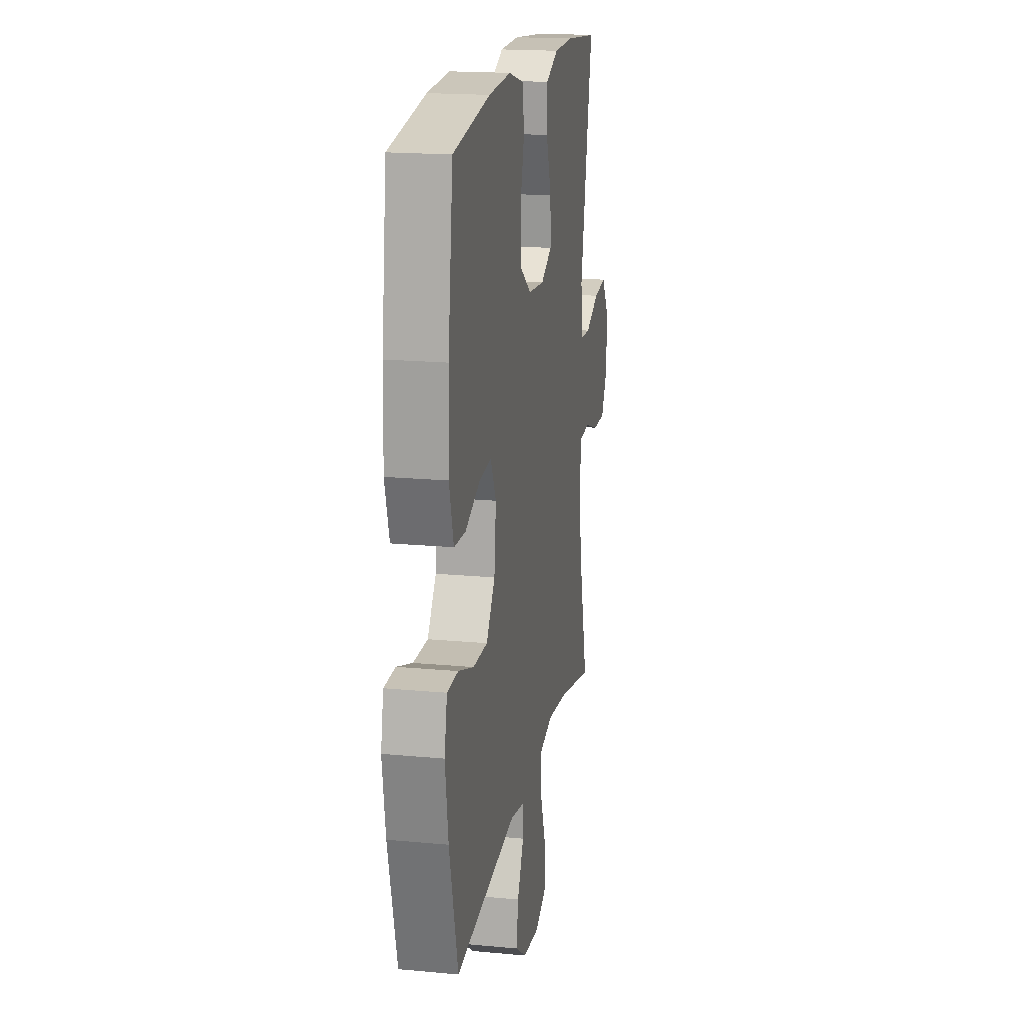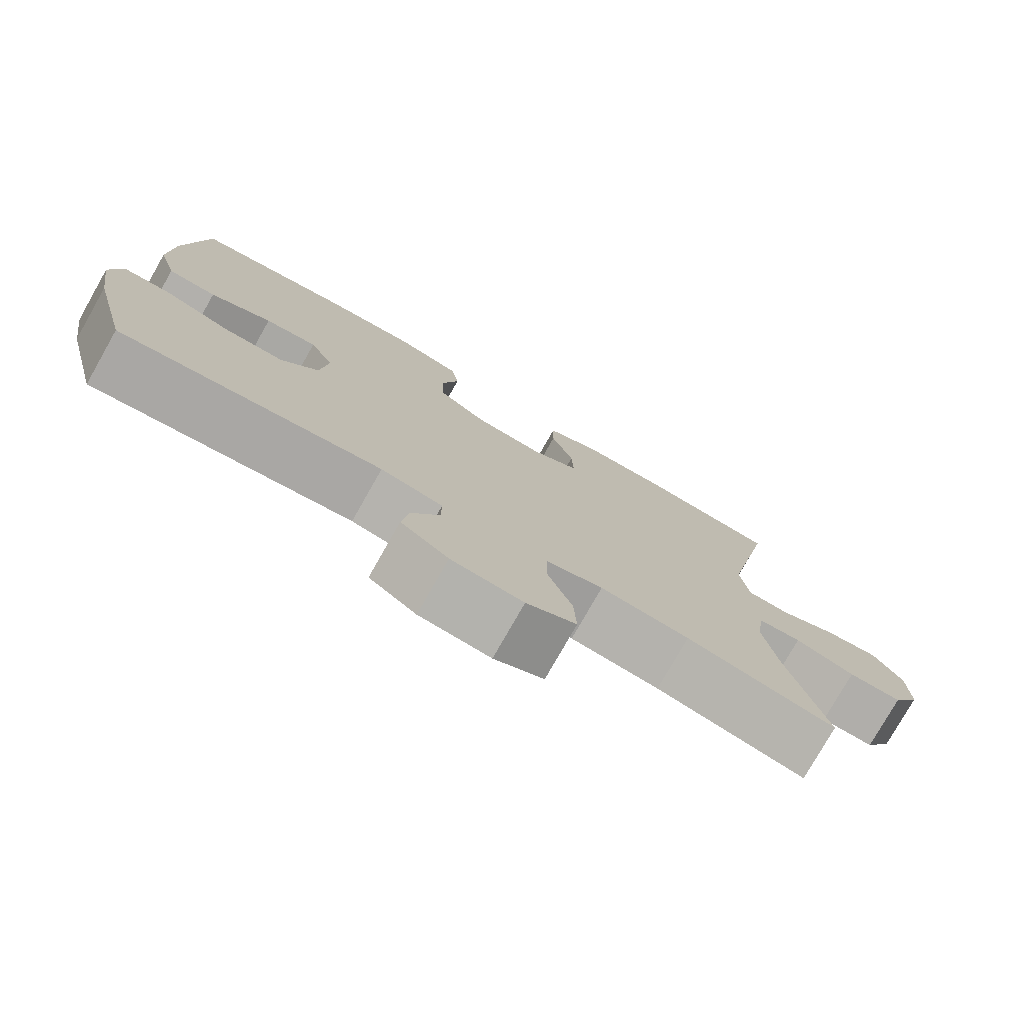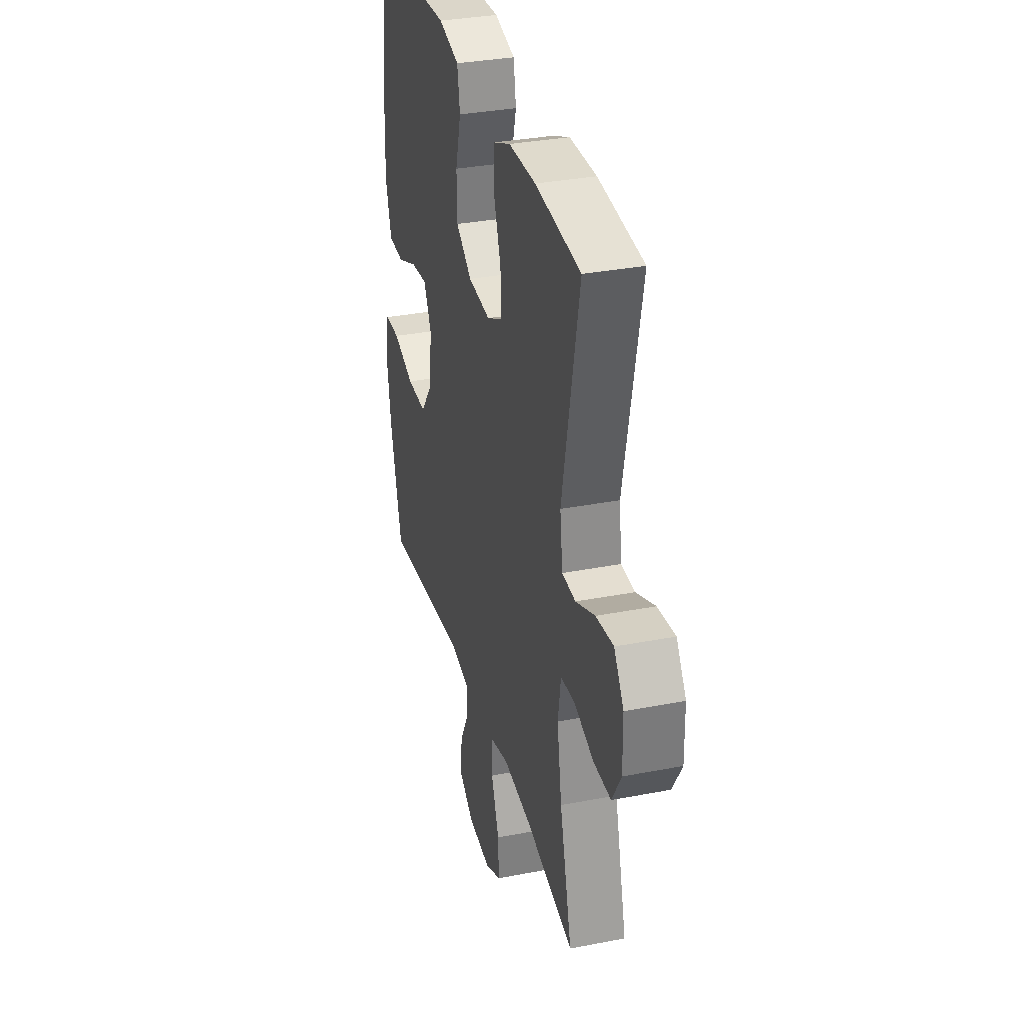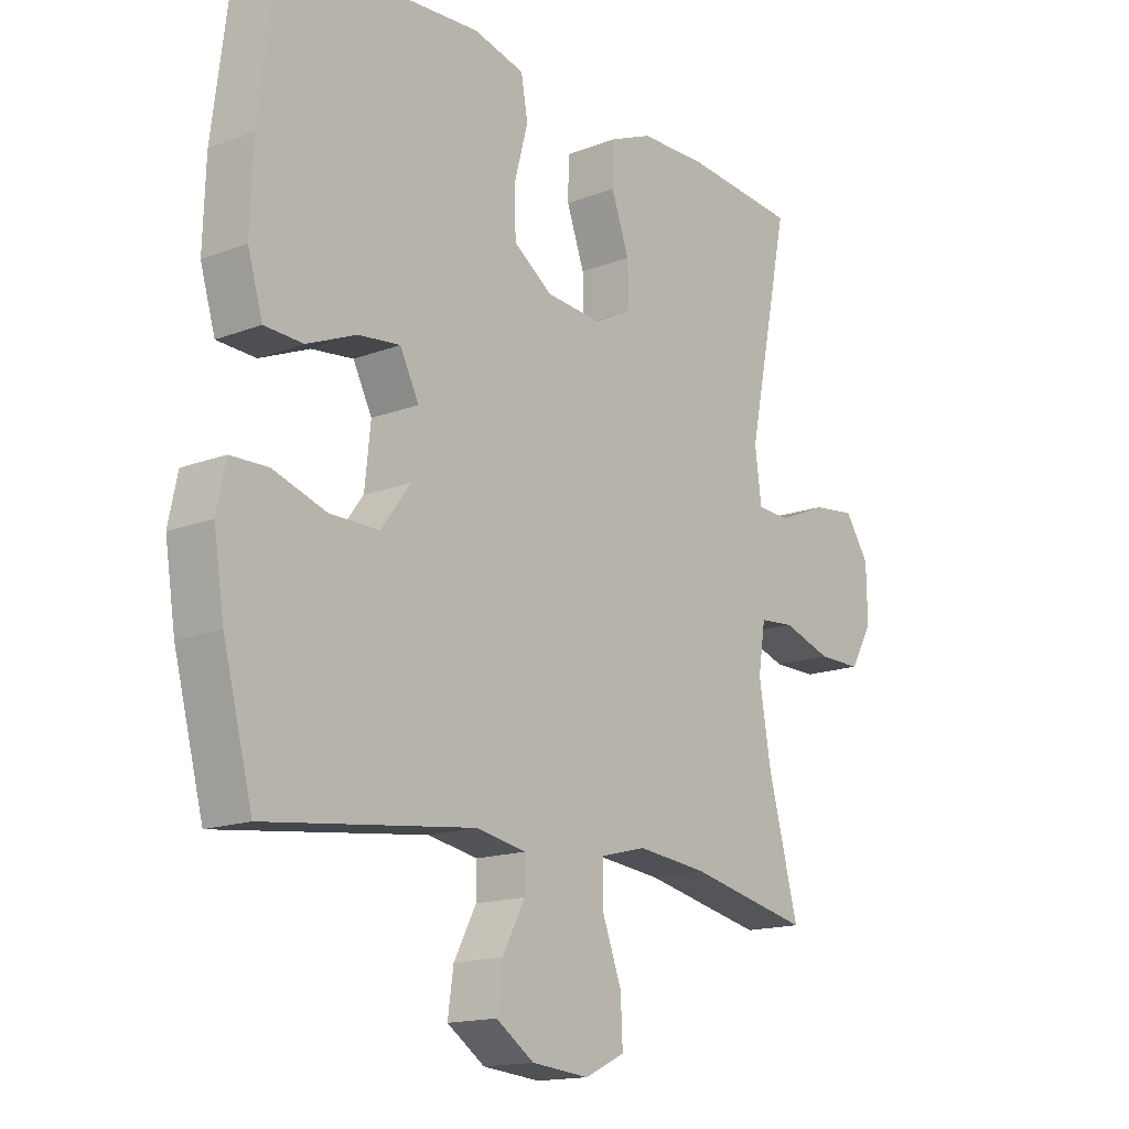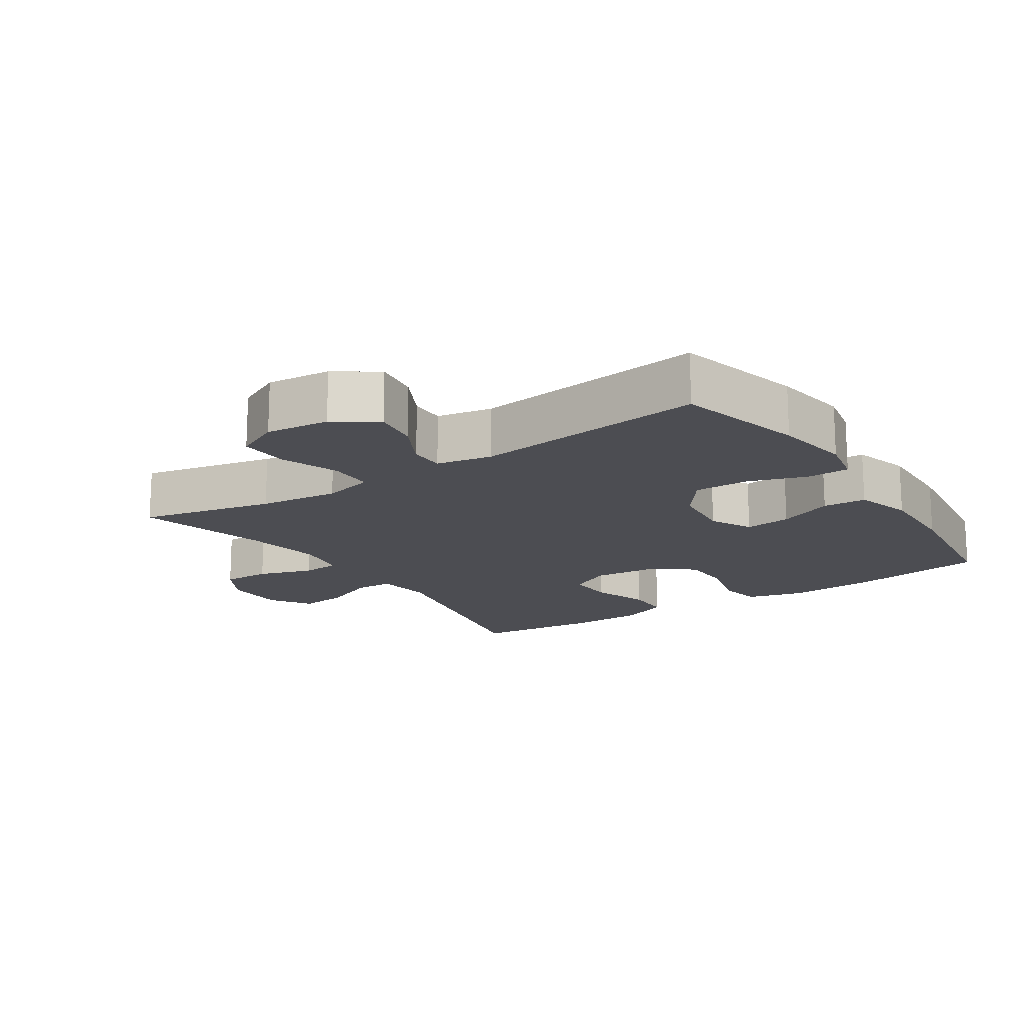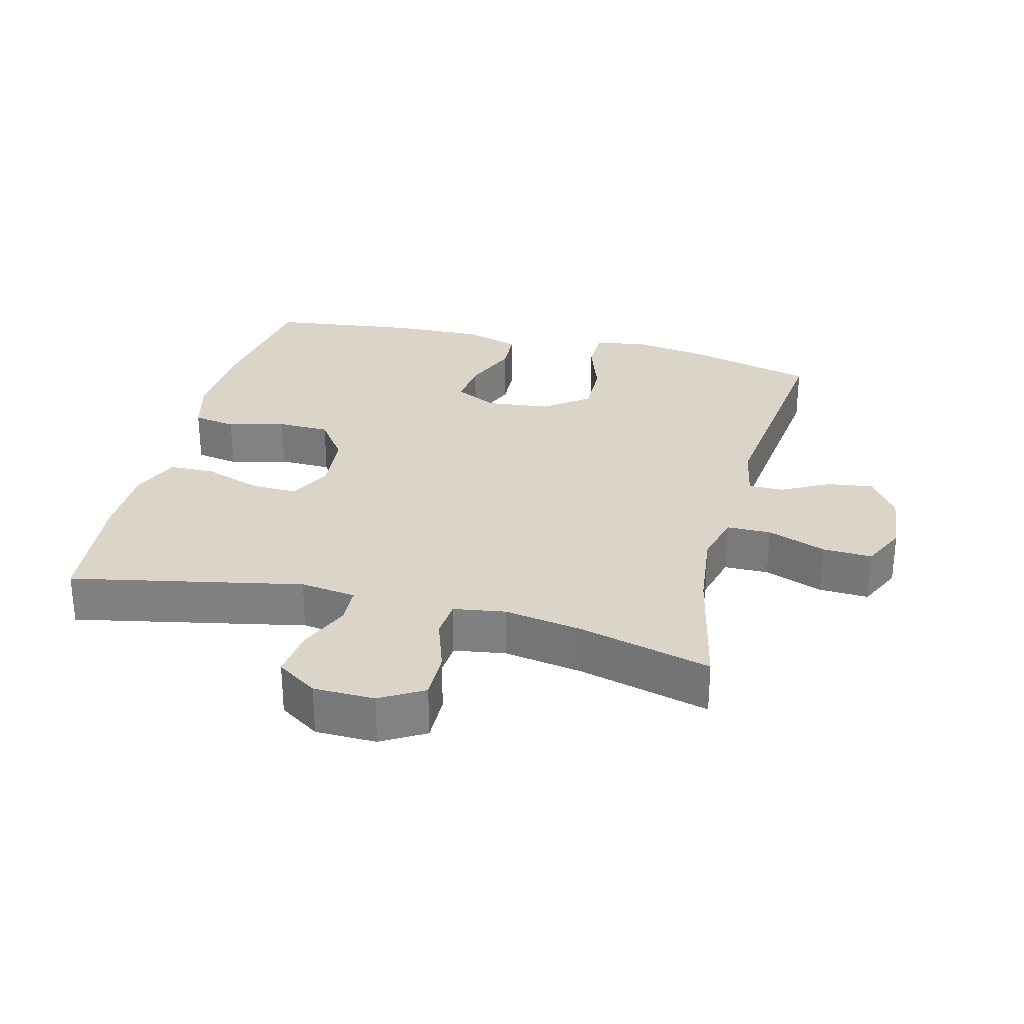
<metadata>
{"format":"obj","ext":"obj","renderer":"f3d","projection":"perspective","resolution":1024,"background":"white","views":[{"elev":18.2,"azim":-79.6,"up":"+Z"},{"elev":-77.6,"azim":-29.6,"up":"+Z"},{"elev":33.1,"azim":75.0,"up":"+Z"},{"elev":-15.4,"azim":-50.8,"up":"+Z"},{"elev":-16.4,"azim":-146.4,"up":"+Y"},{"elev":29.3,"azim":104.2,"up":"+Y"}]}
</metadata>
<code>
o path78_path78.001
v 0.4407 0.0375 -0.2699
v 0.4207 0.0375 -0.1485
v 0.4331 0.0375 -0.06914
v 0.4926 0.0375 -0.0644
v 0.576 0.0375 -0.09267
v 0.6506 0.0375 -0.09377
v 0.6894 0.0375 -0.02744
v 0.6876 0.0375 0.06666
v 0.6464 0.0375 0.1289
v 0.5717 0.0375 0.1205
v 0.4899 0.0375 0.08538
v 0.4322 0.0375 0.08851
v 0.4208 0.0375 0.1745
v 0.493 0.0375 0.5292
v 0.2995 0.0375 0.5492
v 0.1843 0.0375 0.5478
v 0.1105 0.0375 0.517
v 0.1094 0.0375 0.4467
v 0.1398 0.0375 0.3597
v 0.1422 0.0375 0.287
v 0.07675 0.0375 0.2536
v -0.01854 0.0375 0.2625
v -0.08605 0.0375 0.3107
v -0.0878 0.0375 0.3909
v -0.06437 0.0375 0.4786
v -0.07591 0.0375 0.5446
v -0.1637 0.0375 0.5682
v -0.2937 0.0375 0.5614
v -0.5087 0.0375 0.5292
v -0.5374 0.0375 0.3023
v -0.5419 0.0375 0.1668
v -0.5163 0.0375 0.07877
v -0.4494 0.0375 0.07522
v -0.3642 0.0375 0.1104
v -0.2924 0.0375 0.118
v -0.2598 0.0375 0.05304
v -0.2701 0.0375 -0.04446
v -0.3211 0.0375 -0.113
v -0.4059 0.0375 -0.1117
v -0.497 0.0375 -0.08105
v -0.5619 0.0375 -0.08218
v -0.5777 0.0375 -0.1575
v -0.5595 0.0375 -0.2751
v -0.5087 0.0375 -0.4727
v -0.149 0.0375 -0.4305
v -0.06357 0.0375 -0.4471
v -0.0637 0.0375 -0.5008
v -0.1026 0.0375 -0.5748
v -0.1123 0.0375 -0.645
v -0.04708 0.0375 -0.6903
v 0.05162 0.0375 -0.7003
v 0.1203 0.0375 -0.6674
v 0.1168 0.0375 -0.5914
v 0.08358 0.0375 -0.5012
v 0.08419 0.0375 -0.433
v 0.1629 0.0375 -0.4131
v 0.286 0.0375 -0.4273
v 0.493 0.0375 -0.4727
v 0.4407 -0.0375 -0.2699
v 0.4207 -0.0375 -0.1485
v 0.4331 -0.0375 -0.06914
v 0.4926 -0.0375 -0.0644
v 0.576 -0.0375 -0.09267
v 0.6506 -0.0375 -0.09377
v 0.6894 -0.0375 -0.02744
v 0.6876 -0.0375 0.06666
v 0.6464 -0.0375 0.1289
v 0.5717 -0.0375 0.1205
v 0.4899 -0.0375 0.08538
v 0.4322 -0.0375 0.08851
v 0.4208 -0.0375 0.1745
v 0.493 -0.0375 0.5292
v 0.2995 -0.0375 0.5492
v 0.1843 -0.0375 0.5478
v 0.1105 -0.0375 0.517
v 0.1094 -0.0375 0.4467
v 0.1398 -0.0375 0.3597
v 0.1422 -0.0375 0.287
v 0.07675 -0.0375 0.2536
v -0.01854 -0.0375 0.2625
v -0.08605 -0.0375 0.3107
v -0.0878 -0.0375 0.3909
v -0.06437 -0.0375 0.4786
v -0.07591 -0.0375 0.5446
v -0.1637 -0.0375 0.5682
v -0.2937 -0.0375 0.5614
v -0.5087 -0.0375 0.5292
v -0.5374 -0.0375 0.3023
v -0.5419 -0.0375 0.1668
v -0.5163 -0.0375 0.07877
v -0.4494 -0.0375 0.07522
v -0.3642 -0.0375 0.1104
v -0.2924 -0.0375 0.118
v -0.2598 -0.0375 0.05304
v -0.2701 -0.0375 -0.04446
v -0.3211 -0.0375 -0.113
v -0.4059 -0.0375 -0.1117
v -0.497 -0.0375 -0.08105
v -0.5619 -0.0375 -0.08218
v -0.5777 -0.0375 -0.1575
v -0.5595 -0.0375 -0.2751
v -0.5087 -0.0375 -0.4727
v -0.149 -0.0375 -0.4305
v -0.06357 -0.0375 -0.4471
v -0.0637 -0.0375 -0.5008
v -0.1026 -0.0375 -0.5748
v -0.1123 -0.0375 -0.645
v -0.04708 -0.0375 -0.6903
v 0.05162 -0.0375 -0.7003
v 0.1203 -0.0375 -0.6674
v 0.1168 -0.0375 -0.5914
v 0.08358 -0.0375 -0.5012
v 0.08419 -0.0375 -0.433
v 0.1629 -0.0375 -0.4131
v 0.286 -0.0375 -0.4273
v 0.493 -0.0375 -0.4727
v 0.6506 0.0375 -0.09377
v 0.6506 0.0375 -0.09377
v 0.6894 0.0375 -0.02744
v 0.6876 0.0375 0.06666
v 0.6464 0.0375 0.1289
v 0.6464 0.0375 0.1289
v 0.576 0.0375 -0.09267
v 0.5717 0.0375 0.1205
v 0.4926 0.0375 -0.0644
v 0.4899 0.0375 0.08538
v 0.4331 0.0375 -0.06914
v 0.4331 0.0375 -0.06914
v 0.4322 0.0375 0.08851
v 0.4322 0.0375 0.08851
v 0.493 0.0375 -0.4727
v 0.493 0.0375 -0.4727
v 0.4407 0.0375 -0.2699
v 0.4208 0.0375 0.1745
v 0.493 0.0375 0.5292
v 0.493 0.0375 0.5292
v 0.4207 0.0375 -0.1485
v 0.2995 0.0375 0.5492
v 0.286 0.0375 -0.4273
v 0.1843 0.0375 0.5478
v 0.1629 0.0375 -0.4131
v 0.1398 0.0375 0.3597
v 0.1422 0.0375 0.287
v 0.1422 0.0375 0.287
v 0.1105 0.0375 0.517
v 0.1105 0.0375 0.517
v 0.08419 0.0375 -0.433
v 0.08419 0.0375 -0.433
v 0.07675 0.0375 0.2536
v 0.1094 0.0375 0.4467
v 0.05162 0.0375 -0.7003
v 0.1203 0.0375 -0.6674
v 0.1203 0.0375 -0.6674
v 0.1168 0.0375 -0.5914
v 0.08358 0.0375 -0.5012
v -0.01854 0.0375 0.2625
v -0.04708 0.0375 -0.6903
v -0.08605 0.0375 0.3107
v -0.1123 0.0375 -0.645
v -0.1123 0.0375 -0.645
v -0.06357 0.0375 -0.4471
v -0.06357 0.0375 -0.4471
v -0.0637 0.0375 -0.5008
v -0.149 0.0375 -0.4305
v -0.1026 0.0375 -0.5748
v -0.0878 0.0375 0.3909
v -0.06437 0.0375 0.4786
v -0.07591 0.0375 0.5446
v -0.07591 0.0375 0.5446
v -0.1637 0.0375 0.5682
v -0.2937 0.0375 0.5614
v -0.2598 0.0375 0.05304
v -0.2701 0.0375 -0.04446
v -0.2924 0.0375 0.118
v -0.2924 0.0375 0.118
v -0.3211 0.0375 -0.113
v -0.3642 0.0375 0.1104
v -0.4059 0.0375 -0.1117
v -0.4494 0.0375 0.07522
v -0.497 0.0375 -0.08105
v -0.5087 0.0375 -0.4727
v -0.5087 0.0375 -0.4727
v -0.5163 0.0375 0.07877
v -0.5163 0.0375 0.07877
v -0.5087 0.0375 0.5292
v -0.5087 0.0375 0.5292
v -0.5619 0.0375 -0.08218
v -0.5619 0.0375 -0.08218
v -0.5419 0.0375 0.1668
v -0.5374 0.0375 0.3023
v -0.5595 0.0375 -0.2751
v -0.5777 0.0375 -0.1575
v 0.6506 -0.0375 -0.09377
v 0.6506 -0.0375 -0.09377
v 0.6894 -0.0375 -0.02744
v 0.6876 -0.0375 0.06666
v 0.6464 -0.0375 0.1289
v 0.6464 -0.0375 0.1289
v 0.576 -0.0375 -0.09267
v 0.5717 -0.0375 0.1205
v 0.4926 -0.0375 -0.0644
v 0.4899 -0.0375 0.08538
v 0.4331 -0.0375 -0.06914
v 0.4331 -0.0375 -0.06914
v 0.4322 -0.0375 0.08851
v 0.4322 -0.0375 0.08851
v 0.493 -0.0375 -0.4727
v 0.493 -0.0375 -0.4727
v 0.4407 -0.0375 -0.2699
v 0.4208 -0.0375 0.1745
v 0.493 -0.0375 0.5292
v 0.493 -0.0375 0.5292
v 0.4207 -0.0375 -0.1485
v 0.2995 -0.0375 0.5492
v 0.286 -0.0375 -0.4273
v 0.1843 -0.0375 0.5478
v 0.1629 -0.0375 -0.4131
v 0.1398 -0.0375 0.3597
v 0.1422 -0.0375 0.287
v 0.1422 -0.0375 0.287
v 0.1105 -0.0375 0.517
v 0.1105 -0.0375 0.517
v 0.08419 -0.0375 -0.433
v 0.08419 -0.0375 -0.433
v 0.07675 -0.0375 0.2536
v 0.1094 -0.0375 0.4467
v 0.05162 -0.0375 -0.7003
v 0.1203 -0.0375 -0.6674
v 0.1203 -0.0375 -0.6674
v 0.1168 -0.0375 -0.5914
v 0.08358 -0.0375 -0.5012
v -0.01854 -0.0375 0.2625
v -0.04708 -0.0375 -0.6903
v -0.08605 -0.0375 0.3107
v -0.1123 -0.0375 -0.645
v -0.1123 -0.0375 -0.645
v -0.06357 -0.0375 -0.4471
v -0.06357 -0.0375 -0.4471
v -0.0637 -0.0375 -0.5008
v -0.149 -0.0375 -0.4305
v -0.1026 -0.0375 -0.5748
v -0.0878 -0.0375 0.3909
v -0.06437 -0.0375 0.4786
v -0.07591 -0.0375 0.5446
v -0.07591 -0.0375 0.5446
v -0.1637 -0.0375 0.5682
v -0.2937 -0.0375 0.5614
v -0.2598 -0.0375 0.05304
v -0.2701 -0.0375 -0.04446
v -0.2924 -0.0375 0.118
v -0.2924 -0.0375 0.118
v -0.3211 -0.0375 -0.113
v -0.3642 -0.0375 0.1104
v -0.4059 -0.0375 -0.1117
v -0.4494 -0.0375 0.07522
v -0.497 -0.0375 -0.08105
v -0.5087 -0.0375 -0.4727
v -0.5087 -0.0375 -0.4727
v -0.5163 -0.0375 0.07877
v -0.5163 -0.0375 0.07877
v -0.5087 -0.0375 0.5292
v -0.5087 -0.0375 0.5292
v -0.5619 -0.0375 -0.08218
v -0.5619 -0.0375 -0.08218
v -0.5419 -0.0375 0.1668
v -0.5374 -0.0375 0.3023
v -0.5595 -0.0375 -0.2751
v -0.5777 -0.0375 -0.1575
f 200 196 197
f 217 215 213
f 219 205 210
f 195 199 193
f 267 254 268
f 200 195 196
f 247 250 234
f 233 230 241
f 225 217 213
f 199 195 200
f 266 250 247
f 235 233 241
f 250 232 234
f 253 265 255
f 225 205 219
f 205 201 202
f 228 230 227
f 246 242 243
f 252 254 267
f 213 215 209
f 247 234 242
f 259 255 265
f 247 242 246
f 265 253 266
f 218 216 226
f 225 213 203
f 263 268 256
f 241 230 239
f 237 223 249
f 257 252 267
f 217 249 223
f 203 201 205
f 246 243 244
f 227 230 233
f 202 199 200
f 240 252 257
f 237 249 240
f 248 232 250
f 231 239 230
f 216 218 214
f 218 219 210
f 248 225 232
f 250 266 253
f 249 225 248
f 252 240 249
f 201 199 202
f 256 268 254
f 214 218 210
f 214 210 211
f 203 205 225
f 239 231 237
f 226 216 221
f 223 237 231
f 249 217 225
f 261 266 247
f 209 215 207
f 118 7 65 194
f 7 8 66 65
f 8 122 198 66
f 5 6 64 63
f 9 10 68 67
f 4 5 63 62
f 10 11 69 68
f 128 4 62 204
f 11 130 206 69
f 132 1 59 208
f 13 136 212 71
f 1 2 60 59
f 2 3 61 60
f 12 13 71 70
f 14 15 73 72
f 57 58 116 115
f 15 16 74 73
f 56 57 115 114
f 19 144 220 77
f 16 146 222 74
f 148 56 114 224
f 20 21 79 78
f 18 19 77 76
f 17 18 76 75
f 51 153 229 109
f 52 53 111 110
f 53 54 112 111
f 54 55 113 112
f 21 22 80 79
f 50 51 109 108
f 22 23 81 80
f 160 50 108 236
f 162 47 105 238
f 45 46 104 103
f 48 49 107 106
f 47 48 106 105
f 24 25 83 82
f 25 169 245 83
f 26 27 85 84
f 23 24 82 81
f 27 28 86 85
f 36 37 95 94
f 175 36 94 251
f 37 38 96 95
f 34 35 93 92
f 38 39 97 96
f 33 34 92 91
f 39 40 98 97
f 182 45 103 258
f 184 33 91 260
f 28 186 262 86
f 40 188 264 98
f 31 32 90 89
f 30 31 89 88
f 29 30 88 87
f 43 44 102 101
f 42 43 101 100
f 41 42 100 99
f 124 121 120
f 141 137 139
f 143 134 129
f 119 117 123
f 191 192 178
f 124 120 119
f 171 158 174
f 157 165 154
f 149 137 141
f 123 124 119
f 190 171 174
f 159 165 157
f 174 158 156
f 177 179 189
f 149 143 129
f 129 126 125
f 152 151 154
f 170 167 166
f 176 191 178
f 137 133 139
f 171 166 158
f 183 189 179
f 171 170 166
f 189 190 177
f 142 150 140
f 149 127 137
f 187 180 192
f 165 163 154
f 161 173 147
f 181 191 176
f 141 147 173
f 127 129 125
f 170 168 167
f 151 157 154
f 126 124 123
f 164 181 176
f 161 164 173
f 172 174 156
f 155 154 163
f 140 138 142
f 142 134 143
f 172 156 149
f 174 177 190
f 173 172 149
f 176 173 164
f 125 126 123
f 180 178 192
f 138 134 142
f 138 135 134
f 127 149 129
f 163 161 155
f 150 145 140
f 147 155 161
f 173 149 141
f 185 171 190
f 133 131 139

</code>
